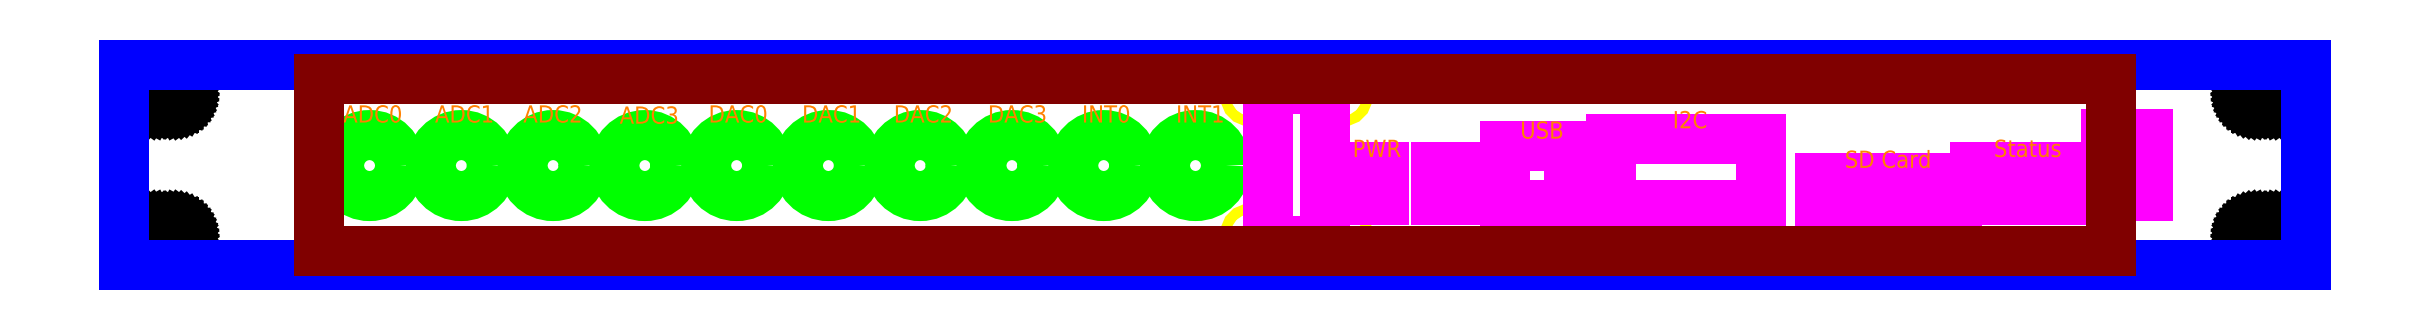
<metadata>
{"format":"dxf","ext":"dxf","renderer":"ezdxf+matplotlib","layout":"modelspace","background":"white","min_lineweight":24,"dpi":150}
</metadata>
<code>
0
SECTION
2
ENTITIES
0
CIRCLE
8
BNC Hole
10
2.64
20
1.365
40
0.2658
0
CIRCLE
8
BNC Hole
10
3.44
20
1.365
40
0.2657
0
CIRCLE
8
BNC Hole
10
4.24
20
1.365
40
0.2658
0
CIRCLE
8
BNC Hole
10
5.04
20
1.365
40
0.2658
0
CIRCLE
8
BNC Hole
10
5.84
20
1.365
40
0.2657
0
CIRCLE
8
BNC Hole
10
6.64
20
1.365
40
0.2657
0
CIRCLE
8
BNC Hole
10
7.44
20
1.365
40
0.2657
0
CIRCLE
8
BNC Hole
10
8.24
20
1.365
40
0.2658
0
CIRCLE
8
BNC Hole
10
9.04
20
1.365
40
0.2658
0
CIRCLE
8
BNC Hole
10
9.84
20
1.365
40
0.2658
0
CIRCLE
8
4-40 Tap Hole
10
11.12
20
1.97
40
0.044
0
CIRCLE
8
4-40 Tap Hole
10
10.32
20
0.77
40
0.044
0
CIRCLE
8
4-40 Tap Hole
10
11.12
20
0.77
40
0.04399
0
CIRCLE
8
4-40 Tap Hole
10
10.32
20
1.97
40
0.04401
0
LINE
8
Reference
10
0.66
20
0.7525
11
0.6609
21
0.7676
0
LINE
8
Reference
10
0.6609
20
0.7676
11
0.6638
21
0.7824
0
LINE
8
Reference
10
0.6638
20
0.7824
11
0.6684
21
0.7967
0
LINE
8
Reference
10
0.6684
20
0.7967
11
0.6748
21
0.8103
0
LINE
8
Reference
10
0.6748
20
0.8103
11
0.6829
21
0.823
0
LINE
8
Reference
10
0.6829
20
0.823
11
0.6925
21
0.8346
0
LINE
8
Reference
10
0.6925
20
0.8346
11
0.7035
21
0.845
0
LINE
8
Reference
10
0.7035
20
0.845
11
0.7157
21
0.8538
0
LINE
8
Reference
10
0.7157
20
0.8538
11
0.7289
21
0.8611
0
LINE
8
Reference
10
0.7289
20
0.8611
11
0.7429
21
0.8666
0
LINE
8
Reference
10
0.7429
20
0.8666
11
0.7575
21
0.8704
0
LINE
8
Reference
10
0.7575
20
0.8704
11
0.7725
21
0.8722
0
LINE
8
Reference
10
0.7725
20
0.8722
11
0.78
21
0.8722
0
LINE
8
Reference
10
0.78
20
0.8722
11
0.78
21
0.8725
0
LINE
8
Reference
10
0.78
20
0.8725
11
0.93
21
0.8725
0
LINE
8
Reference
10
0.93
20
0.8725
11
0.93
21
0.8722
0
LINE
8
Reference
10
0.93
20
0.8722
11
0.9375
21
0.8722
0
LINE
8
Reference
10
0.9375
20
0.8722
11
0.9525
21
0.8704
0
LINE
8
Reference
10
0.9525
20
0.8704
11
0.9671
21
0.8666
0
LINE
8
Reference
10
0.9671
20
0.8666
11
0.9811
21
0.8611
0
LINE
8
Reference
10
0.9811
20
0.8611
11
0.9943
21
0.8538
0
LINE
8
Reference
10
0.9943
20
0.8538
11
1.006
21
0.845
0
LINE
8
Reference
10
1.006
20
0.845
11
1.017
21
0.8346
0
LINE
8
Reference
10
1.017
20
0.8346
11
1.027
21
0.823
0
LINE
8
Reference
10
1.027
20
0.823
11
1.035
21
0.8103
0
LINE
8
Reference
10
1.035
20
0.8103
11
1.042
21
0.7967
0
LINE
8
Reference
10
1.042
20
0.7967
11
1.046
21
0.7824
0
LINE
8
Reference
10
1.046
20
0.7824
11
1.049
21
0.7676
0
LINE
8
Reference
10
1.049
20
0.7676
11
1.05
21
0.7525
0
LINE
8
Reference
10
1.05
20
0.7525
11
1.049
21
0.7374
0
LINE
8
Reference
10
1.049
20
0.7374
11
1.046
21
0.7226
0
LINE
8
Reference
10
1.046
20
0.7226
11
1.042
21
0.7083
0
LINE
8
Reference
10
1.042
20
0.7083
11
1.035
21
0.6947
0
LINE
8
Reference
10
1.035
20
0.6947
11
1.027
21
0.682
0
LINE
8
Reference
10
1.027
20
0.682
11
1.017
21
0.6704
0
LINE
8
Reference
10
1.017
20
0.6704
11
1.006
21
0.66
0
LINE
8
Reference
10
1.006
20
0.66
11
0.9943
21
0.6512
0
LINE
8
Reference
10
0.9943
20
0.6512
11
0.9811
21
0.6439
0
LINE
8
Reference
10
0.9811
20
0.6439
11
0.9671
21
0.6384
0
LINE
8
Reference
10
0.9671
20
0.6384
11
0.9525
21
0.6346
0
LINE
8
Reference
10
0.9525
20
0.6346
11
0.9375
21
0.6328
0
LINE
8
Reference
10
0.9375
20
0.6328
11
0.93
21
0.6328
0
LINE
8
Reference
10
0.93
20
0.6328
11
0.93
21
0.6325
0
LINE
8
Reference
10
0.93
20
0.6325
11
0.78
21
0.6325
0
LINE
8
Reference
10
0.78
20
0.6325
11
0.78
21
0.6328
0
LINE
8
Reference
10
0.78
20
0.6328
11
0.7725
21
0.6328
0
LINE
8
Reference
10
0.7725
20
0.6328
11
0.7575
21
0.6346
0
LINE
8
Reference
10
0.7575
20
0.6346
11
0.7429
21
0.6384
0
LINE
8
Reference
10
0.7429
20
0.6384
11
0.7289
21
0.6439
0
LINE
8
Reference
10
0.7289
20
0.6439
11
0.7157
21
0.6512
0
LINE
8
Reference
10
0.7157
20
0.6512
11
0.7035
21
0.66
0
LINE
8
Reference
10
0.7035
20
0.66
11
0.6925
21
0.6704
0
LINE
8
Reference
10
0.6925
20
0.6704
11
0.6829
21
0.682
0
LINE
8
Reference
10
0.6829
20
0.682
11
0.6748
21
0.6947
0
LINE
8
Reference
10
0.6748
20
0.6947
11
0.6684
21
0.7083
0
LINE
8
Reference
10
0.6684
20
0.7083
11
0.6638
21
0.7226
0
LINE
8
Reference
10
0.6638
20
0.7226
11
0.6609
21
0.7374
0
LINE
8
Reference
10
0.6609
20
0.7374
11
0.66
21
0.7525
0
LINE
8
Reference
10
0.66
20
1.988
11
0.6609
21
2.003
0
LINE
8
Reference
10
0.6609
20
2.003
11
0.6638
21
2.017
0
LINE
8
Reference
10
0.6638
20
2.017
11
0.6684
21
2.032
0
LINE
8
Reference
10
0.6684
20
2.032
11
0.6748
21
2.045
0
LINE
8
Reference
10
0.6748
20
2.045
11
0.6829
21
2.058
0
LINE
8
Reference
10
0.6829
20
2.058
11
0.6925
21
2.07
0
LINE
8
Reference
10
0.6925
20
2.07
11
0.7035
21
2.08
0
LINE
8
Reference
10
0.7035
20
2.08
11
0.7157
21
2.089
0
LINE
8
Reference
10
0.7157
20
2.089
11
0.7289
21
2.096
0
LINE
8
Reference
10
0.7289
20
2.096
11
0.7429
21
2.102
0
LINE
8
Reference
10
0.7429
20
2.102
11
0.7575
21
2.105
0
LINE
8
Reference
10
0.7575
20
2.105
11
0.7725
21
2.107
0
LINE
8
Reference
10
0.7725
20
2.107
11
0.78
21
2.107
0
LINE
8
Reference
10
0.78
20
2.107
11
0.78
21
2.107
0
LINE
8
Reference
10
0.93
20
2.107
11
0.93
21
2.107
0
LINE
8
Reference
10
0.93
20
2.107
11
0.9375
21
2.107
0
LINE
8
Reference
10
0.9375
20
2.107
11
0.9525
21
2.105
0
LINE
8
Reference
10
0.9525
20
2.105
11
0.9671
21
2.102
0
LINE
8
Reference
10
0.9671
20
2.102
11
0.9811
21
2.096
0
LINE
8
Reference
10
0.9811
20
2.096
11
0.9943
21
2.089
0
LINE
8
Reference
10
0.9943
20
2.089
11
1.006
21
2.08
0
LINE
8
Reference
10
1.006
20
2.08
11
1.017
21
2.07
0
LINE
8
Reference
10
1.017
20
2.07
11
1.027
21
2.058
0
LINE
8
Reference
10
1.027
20
2.058
11
1.035
21
2.045
0
LINE
8
Reference
10
1.035
20
2.045
11
1.042
21
2.032
0
LINE
8
Reference
10
1.042
20
2.032
11
1.046
21
2.017
0
LINE
8
Reference
10
1.046
20
2.017
11
1.049
21
2.003
0
LINE
8
Reference
10
1.049
20
2.003
11
1.05
21
1.988
0
LINE
8
Reference
10
1.05
20
1.988
11
1.049
21
1.972
0
LINE
8
Reference
10
1.049
20
1.972
11
1.046
21
1.958
0
LINE
8
Reference
10
1.046
20
1.958
11
1.042
21
1.943
0
LINE
8
Reference
10
1.042
20
1.943
11
1.035
21
1.93
0
LINE
8
Reference
10
1.035
20
1.93
11
1.027
21
1.917
0
LINE
8
Reference
10
1.027
20
1.917
11
1.017
21
1.905
0
LINE
8
Reference
10
1.017
20
1.905
11
1.006
21
1.895
0
LINE
8
Reference
10
1.006
20
1.895
11
0.9943
21
1.886
0
LINE
8
Reference
10
0.9943
20
1.886
11
0.9811
21
1.879
0
LINE
8
Reference
10
0.9811
20
1.879
11
0.9671
21
1.873
0
LINE
8
Reference
10
0.9671
20
1.873
11
0.9525
21
1.87
0
LINE
8
Reference
10
0.9525
20
1.87
11
0.9375
21
1.868
0
LINE
8
Reference
10
0.9375
20
1.868
11
0.93
21
1.868
0
LINE
8
Reference
10
0.93
20
1.868
11
0.93
21
1.868
0
LINE
8
Reference
10
0.93
20
1.868
11
0.78
21
1.868
0
LINE
8
Reference
10
0.78
20
1.868
11
0.78
21
1.868
0
LINE
8
Reference
10
0.78
20
1.868
11
0.7725
21
1.868
0
LINE
8
Reference
10
0.7725
20
1.868
11
0.7575
21
1.87
0
LINE
8
Reference
10
0.7575
20
1.87
11
0.7429
21
1.873
0
LINE
8
Reference
10
0.7429
20
1.873
11
0.7289
21
1.879
0
LINE
8
Reference
10
0.7289
20
1.879
11
0.7157
21
1.886
0
LINE
8
Reference
10
0.7157
20
1.886
11
0.7035
21
1.895
0
LINE
8
Reference
10
0.7035
20
1.895
11
0.6925
21
1.905
0
LINE
8
Reference
10
0.6925
20
1.905
11
0.6829
21
1.917
0
LINE
8
Reference
10
0.6829
20
1.917
11
0.6748
21
1.93
0
LINE
8
Reference
10
0.6748
20
1.93
11
0.6684
21
1.943
0
LINE
8
Reference
10
0.6684
20
1.943
11
0.6638
21
1.958
0
LINE
8
Reference
10
0.6638
20
1.958
11
0.6609
21
1.972
0
LINE
8
Reference
10
0.6609
20
1.972
11
0.66
21
1.988
0
LINE
8
Reference
10
18.97
20
0.7525
11
18.97
21
0.7676
0
LINE
8
Reference
10
18.97
20
0.7676
11
18.97
21
0.7824
0
LINE
8
Reference
10
18.97
20
0.7824
11
18.98
21
0.7967
0
LINE
8
Reference
10
18.98
20
0.7967
11
18.98
21
0.8103
0
LINE
8
Reference
10
18.98
20
0.8103
11
18.99
21
0.823
0
LINE
8
Reference
10
18.99
20
0.823
11
19
21
0.8346
0
LINE
8
Reference
10
19
20
0.8346
11
19.01
21
0.845
0
LINE
8
Reference
10
19.01
20
0.845
11
19.03
21
0.8538
0
LINE
8
Reference
10
19.03
20
0.8538
11
19.04
21
0.8611
0
LINE
8
Reference
10
19.04
20
0.8611
11
19.05
21
0.8666
0
LINE
8
Reference
10
19.05
20
0.8666
11
19.07
21
0.8704
0
LINE
8
Reference
10
19.07
20
0.8704
11
19.08
21
0.8722
0
LINE
8
Reference
10
19.08
20
0.8722
11
19.09
21
0.8722
0
LINE
8
Reference
10
19.09
20
0.8722
11
19.09
21
0.8725
0
LINE
8
Reference
10
19.09
20
0.8725
11
19.24
21
0.8725
0
LINE
8
Reference
10
19.24
20
0.8725
11
19.24
21
0.8722
0
LINE
8
Reference
10
19.24
20
0.8722
11
19.25
21
0.8722
0
LINE
8
Reference
10
19.25
20
0.8722
11
19.26
21
0.8704
0
LINE
8
Reference
10
19.26
20
0.8704
11
19.28
21
0.8666
0
LINE
8
Reference
10
19.28
20
0.8666
11
19.29
21
0.8611
0
LINE
8
Reference
10
19.29
20
0.8611
11
19.3
21
0.8538
0
LINE
8
Reference
10
19.3
20
0.8538
11
19.32
21
0.845
0
LINE
8
Reference
10
19.32
20
0.845
11
19.33
21
0.8346
0
LINE
8
Reference
10
19.33
20
0.8346
11
19.34
21
0.823
0
LINE
8
Reference
10
19.34
20
0.823
11
19.35
21
0.8103
0
LINE
8
Reference
10
19.35
20
0.8103
11
19.35
21
0.7967
0
LINE
8
Reference
10
19.35
20
0.7967
11
19.36
21
0.7824
0
LINE
8
Reference
10
19.36
20
0.7824
11
19.36
21
0.7676
0
LINE
8
Reference
10
19.36
20
0.7676
11
19.36
21
0.7525
0
LINE
8
Reference
10
19.36
20
0.7525
11
19.36
21
0.7374
0
LINE
8
Reference
10
19.36
20
0.7374
11
19.36
21
0.7226
0
LINE
8
Reference
10
19.36
20
0.7226
11
19.35
21
0.7083
0
LINE
8
Reference
10
19.35
20
0.7083
11
19.35
21
0.6947
0
LINE
8
Reference
10
19.35
20
0.6947
11
19.34
21
0.682
0
LINE
8
Reference
10
19.34
20
0.682
11
19.33
21
0.6704
0
LINE
8
Reference
10
19.33
20
0.6704
11
19.32
21
0.66
0
LINE
8
Reference
10
19.32
20
0.66
11
19.3
21
0.6512
0
LINE
8
Reference
10
19.3
20
0.6512
11
19.29
21
0.6439
0
LINE
8
Reference
10
19.29
20
0.6439
11
19.28
21
0.6384
0
LINE
8
Reference
10
19.28
20
0.6384
11
19.26
21
0.6346
0
LINE
8
Reference
10
19.26
20
0.6346
11
19.25
21
0.6328
0
LINE
8
Reference
10
19.25
20
0.6328
11
19.24
21
0.6328
0
LINE
8
Reference
10
19.24
20
0.6328
11
19.24
21
0.6325
0
LINE
8
Reference
10
19.24
20
0.6325
11
19.09
21
0.6325
0
LINE
8
Reference
10
19.09
20
0.6325
11
19.09
21
0.6328
0
LINE
8
Reference
10
19.09
20
0.6328
11
19.08
21
0.6328
0
LINE
8
Reference
10
19.08
20
0.6328
11
19.07
21
0.6346
0
LINE
8
Reference
10
19.07
20
0.6346
11
19.05
21
0.6384
0
LINE
8
Reference
10
19.05
20
0.6384
11
19.04
21
0.6439
0
LINE
8
Reference
10
19.04
20
0.6439
11
19.03
21
0.6512
0
LINE
8
Reference
10
19.03
20
0.6512
11
19.01
21
0.66
0
LINE
8
Reference
10
19.01
20
0.66
11
19
21
0.6704
0
LINE
8
Reference
10
19
20
0.6704
11
18.99
21
0.682
0
LINE
8
Reference
10
18.99
20
0.682
11
18.98
21
0.6947
0
LINE
8
Reference
10
18.98
20
0.6947
11
18.98
21
0.7083
0
LINE
8
Reference
10
18.98
20
0.7083
11
18.97
21
0.7226
0
LINE
8
Reference
10
18.97
20
0.7226
11
18.97
21
0.7374
0
LINE
8
Reference
10
18.97
20
0.7374
11
18.97
21
0.7525
0
LINE
8
Reference
10
18.97
20
1.988
11
18.97
21
2.003
0
LINE
8
Reference
10
18.97
20
2.003
11
18.97
21
2.017
0
LINE
8
Reference
10
18.97
20
2.017
11
18.98
21
2.032
0
LINE
8
Reference
10
18.98
20
2.032
11
18.98
21
2.045
0
LINE
8
Reference
10
18.98
20
2.045
11
18.99
21
2.058
0
LINE
8
Reference
10
18.99
20
2.058
11
19
21
2.07
0
LINE
8
Reference
10
19
20
2.07
11
19.01
21
2.08
0
LINE
8
Reference
10
19.01
20
2.08
11
19.03
21
2.089
0
LINE
8
Reference
10
19.03
20
2.089
11
19.04
21
2.096
0
LINE
8
Reference
10
19.04
20
2.096
11
19.05
21
2.102
0
LINE
8
Reference
10
19.05
20
2.102
11
19.07
21
2.105
0
LINE
8
Reference
10
19.07
20
2.105
11
19.08
21
2.107
0
LINE
8
Reference
10
19.08
20
2.107
11
19.09
21
2.107
0
LINE
8
Reference
10
19.09
20
2.107
11
19.09
21
2.107
0
LINE
8
Reference
10
19.09
20
2.107
11
19.24
21
2.107
0
LINE
8
Reference
10
19.24
20
2.107
11
19.24
21
2.107
0
LINE
8
Reference
10
19.24
20
2.107
11
19.25
21
2.107
0
LINE
8
Reference
10
19.25
20
2.107
11
19.26
21
2.105
0
LINE
8
Reference
10
19.26
20
2.105
11
19.28
21
2.102
0
LINE
8
Reference
10
19.28
20
2.102
11
19.29
21
2.096
0
LINE
8
Reference
10
19.29
20
2.096
11
19.3
21
2.089
0
LINE
8
Reference
10
19.3
20
2.089
11
19.32
21
2.08
0
LINE
8
Reference
10
19.32
20
2.08
11
19.33
21
2.07
0
LINE
8
Reference
10
19.33
20
2.07
11
19.34
21
2.058
0
LINE
8
Reference
10
19.34
20
2.058
11
19.35
21
2.045
0
LINE
8
Reference
10
19.35
20
2.045
11
19.35
21
2.032
0
LINE
8
Reference
10
19.35
20
2.032
11
19.36
21
2.017
0
LINE
8
Reference
10
19.36
20
2.017
11
19.36
21
2.003
0
LINE
8
Reference
10
19.36
20
2.003
11
19.36
21
1.988
0
LINE
8
Reference
10
19.36
20
1.988
11
19.36
21
1.972
0
LINE
8
Reference
10
19.36
20
1.972
11
19.36
21
1.958
0
LINE
8
Reference
10
19.36
20
1.958
11
19.35
21
1.943
0
LINE
8
Reference
10
19.35
20
1.943
11
19.35
21
1.93
0
LINE
8
Reference
10
19.35
20
1.93
11
19.34
21
1.917
0
LINE
8
Reference
10
19.34
20
1.917
11
19.33
21
1.905
0
LINE
8
Reference
10
19.33
20
1.905
11
19.32
21
1.895
0
LINE
8
Reference
10
19.32
20
1.895
11
19.3
21
1.886
0
LINE
8
Reference
10
19.3
20
1.886
11
19.29
21
1.879
0
LINE
8
Reference
10
19.29
20
1.879
11
19.28
21
1.873
0
LINE
8
Reference
10
19.28
20
1.873
11
19.26
21
1.87
0
LINE
8
Reference
10
19.26
20
1.87
11
19.25
21
1.868
0
LINE
8
Reference
10
19.25
20
1.868
11
19.24
21
1.868
0
LINE
8
Reference
10
19.24
20
1.868
11
19.24
21
1.868
0
LINE
8
Reference
10
19.24
20
1.868
11
19.09
21
1.868
0
LINE
8
Reference
10
19.09
20
1.868
11
19.09
21
1.868
0
LINE
8
Reference
10
19.09
20
1.868
11
19.08
21
1.868
0
LINE
8
Reference
10
19.08
20
1.868
11
19.07
21
1.87
0
LINE
8
Reference
10
19.07
20
1.87
11
19.05
21
1.873
0
LINE
8
Reference
10
19.05
20
1.873
11
19.04
21
1.879
0
LINE
8
Reference
10
19.04
20
1.879
11
19.03
21
1.886
0
LINE
8
Reference
10
19.03
20
1.886
11
19.01
21
1.895
0
LINE
8
Reference
10
19.01
20
1.895
11
19
21
1.905
0
LINE
8
Reference
10
19
20
1.905
11
18.99
21
1.917
0
LINE
8
Reference
10
18.99
20
1.917
11
18.98
21
1.93
0
LINE
8
Reference
10
18.98
20
1.93
11
18.98
21
1.943
0
LINE
8
Reference
10
18.98
20
1.943
11
18.97
21
1.958
0
LINE
8
Reference
10
18.97
20
1.958
11
18.97
21
1.972
0
LINE
8
Reference
10
18.97
20
1.972
11
18.97
21
1.988
0
LINE
8
Reference
10
0.78
20
2.107
11
0.93
21
2.107
0
LINE
8
Boundary
10
0.5
20
0.5
11
0.5
21
2.24
0
LINE
8
Boundary
10
0.5
20
2.24
11
19.52
21
2.24
0
LINE
8
Boundary
10
19.52
20
2.24
11
19.52
21
0.5
0
LINE
8
Boundary
10
19.52
20
0.5
11
0.5
21
0.5
0
LINE
8
Cutout
10
10.47
20
0.7075
11
10.47
21
2.033
0
LINE
8
Cutout
10
10.47
20
2.033
11
10.97
21
2.033
0
LINE
8
Cutout
10
10.97
20
2.033
11
10.97
21
0.7075
0
LINE
8
Cutout
10
10.97
20
0.7075
11
10.47
21
0.7075
0
LINE
8
Cutout
10
11.94
20
1.062
11
11.94
21
1.351
0
LINE
8
Cutout
10
11.94
20
1.351
11
12.38
21
1.351
0
LINE
8
Cutout
10
12.38
20
1.351
11
12.38
21
1.062
0
LINE
8
Cutout
10
12.38
20
1.062
11
11.94
21
1.062
0
LINE
8
Cutout
10
12.54
20
1.019
11
12.54
21
1.538
0
LINE
8
Cutout
10
12.54
20
1.538
11
13.1
21
1.538
0
LINE
8
Cutout
10
13.1
20
1.538
11
13.1
21
1.019
0
LINE
8
Cutout
10
13.1
20
1.019
11
12.54
21
1.019
0
LINE
8
Cutout
10
13.47
20
1.019
11
13.47
21
1.597
0
LINE
8
Cutout
10
13.47
20
1.597
11
14.77
21
1.597
0
LINE
8
Cutout
10
14.77
20
1.597
11
14.77
21
1.019
0
LINE
8
Cutout
10
14.77
20
1.019
11
13.47
21
1.019
0
LINE
8
Cutout
10
16.64
20
1.062
11
16.64
21
1.351
0
LINE
8
Cutout
10
16.64
20
1.351
11
17.52
21
1.351
0
LINE
8
Cutout
10
17.52
20
1.351
11
17.52
21
1.062
0
LINE
8
Cutout
10
17.52
20
1.062
11
16.64
21
1.062
0
LINE
8
Cutout
10
17.78
20
1.098
11
17.78
21
1.642
0
LINE
8
Cutout
10
17.78
20
1.642
11
18.14
21
1.642
0
LINE
8
Cutout
10
18.14
20
1.642
11
18.14
21
1.098
0
LINE
8
Cutout
10
18.14
20
1.098
11
17.78
21
1.098
0
LINE
8
tmp
10
16.47
20
1.227
11
16.47
21
1.019
0
LINE
8
tmp
10
16.47
20
1.019
11
15.29
21
1.019
0
LINE
8
tmp
10
15.29
20
1.019
11
15.29
21
1.227
0
LINE
8
tmp
10
15.29
20
1.227
11
16.47
21
1.227
0
LINE
8
Cutout
10
11.49
20
1.351
11
11.49
21
1.062
0
LINE
8
Cutout
10
11.23
20
1.062
11
11.23
21
1.351
0
LINE
8
Cutout
10
11.49
20
1.062
11
11.23
21
1.062
0
LINE
8
Cutout
10
11.23
20
1.351
11
11.49
21
1.351
0
LINE
8
Cutout
10
15.28
20
0.99
11
15.28
21
1.26
0
LINE
8
Cutout
10
16.48
20
1.26
11
16.48
21
0.99
0
LINE
8
Cutout
10
15.28
20
1.26
11
16.48
21
1.26
0
LINE
8
Cutout
10
16.48
20
0.99
11
15.28
21
0.99
0
MTEXT
8
Engrave
10
2.41
20
1.89
30
0
40
0.15
41
0.4667
71
1
72
1
1
ADC0
7
iso
210
0
220
0
230
1
50
0
73
2
44
1
0
MTEXT
8
Engrave
10
3.21
20
1.89
30
0
40
0.15
41
0.4333
71
1
72
1
1
ADC1
7
iso
210
0
220
0
230
1
50
0
73
2
44
1
0
MTEXT
8
Engrave
10
3.98
20
1.89
30
0
40
0.15
41
0.4667
71
1
72
1
1
ADC2
7
iso
210
0
220
0
230
1
50
0
73
2
44
1
0
MTEXT
8
Engrave
10
5.595
20
1.89
30
0
40
0.15
41
0.4667
71
1
72
1
1
DAC0
7
iso
210
0
220
0
230
1
50
0
73
2
44
1
0
MTEXT
8
Engrave
10
6.41
20
1.89
30
0
40
0.15
41
0.4333
71
1
72
1
1
DAC1
7
iso
210
0
220
0
230
1
50
0
73
2
44
1
0
MTEXT
8
Engrave
10
7.21
20
1.89
30
0
40
0.15
41
0.4667
71
1
72
1
1
DAC2
7
iso
210
0
220
0
230
1
50
0
73
2
44
1
0
MTEXT
8
Engrave
10
8.03
20
1.89
30
0
40
0.15
41
0.4667
71
1
72
1
1
DAC3
7
iso
210
0
220
0
230
1
50
0
73
2
44
1
0
MTEXT
8
Engrave
10
8.85
20
1.89
30
0
40
0.15
41
0.3833
71
1
72
1
1
INT0
7
iso
210
0
220
0
230
1
50
0
73
2
44
1
0
MTEXT
8
Engrave
10
9.67
20
1.89
30
0
40
0.15
41
0.35
71
1
72
1
1
INT1
7
iso
210
0
220
0
230
1
50
0
73
2
44
1
0
MTEXT
8
Engrave
10
11.21
20
1.59
30
0
40
0.15
41
0.4
71
1
72
1
1
PWR
7
iso
210
0
220
0
230
1
50
0
73
2
44
1
0
MTEXT
8
Engrave
10
12.67
20
1.75
30
0
40
0.15
41
0.35
71
1
72
1
1
USB
7
iso
210
0
220
0
230
1
50
0
73
2
44
1
0
MTEXT
8
Engrave
10
14
20
1.84
30
0
40
0.15
41
0.2333
71
1
72
1
1
I2C
7
iso
210
0
220
0
230
1
50
0
73
2
44
1
0
MTEXT
8
Engrave
10
15.5
20
1.495
30
0
40
0.15
41
0.7792
71
1
72
1
1
SD Card
7
iso
210
0
220
0
230
1
50
0
73
2
44
1
0
MTEXT
8
Engrave
10
16.8
20
1.59
30
0
40
0.15
41
0.6333
71
1
72
1
1
Status
7
iso
210
0
220
0
230
1
50
0
73
2
44
1
0
MTEXT
8
Engrave
10
4.82
20
1.88
30
0
40
0.15
41
0.4667
71
1
72
1
1
ADC3
7
iso
210
0
220
0
230
1
50
0
73
2
44
1
0
LINE
8
Laser Fixture Pocket
10
2.197
20
0.62
11
17.82
21
0.62
0
LINE
8
Laser Fixture Pocket
10
17.82
20
0.62
11
17.82
21
2.12
0
LINE
8
Laser Fixture Pocket
10
17.82
20
2.12
11
2.197
21
2.12
0
LINE
8
Laser Fixture Pocket
10
2.197
20
2.12
11
2.197
21
0.62
0
ENDSEC
0
EOF

</code>
